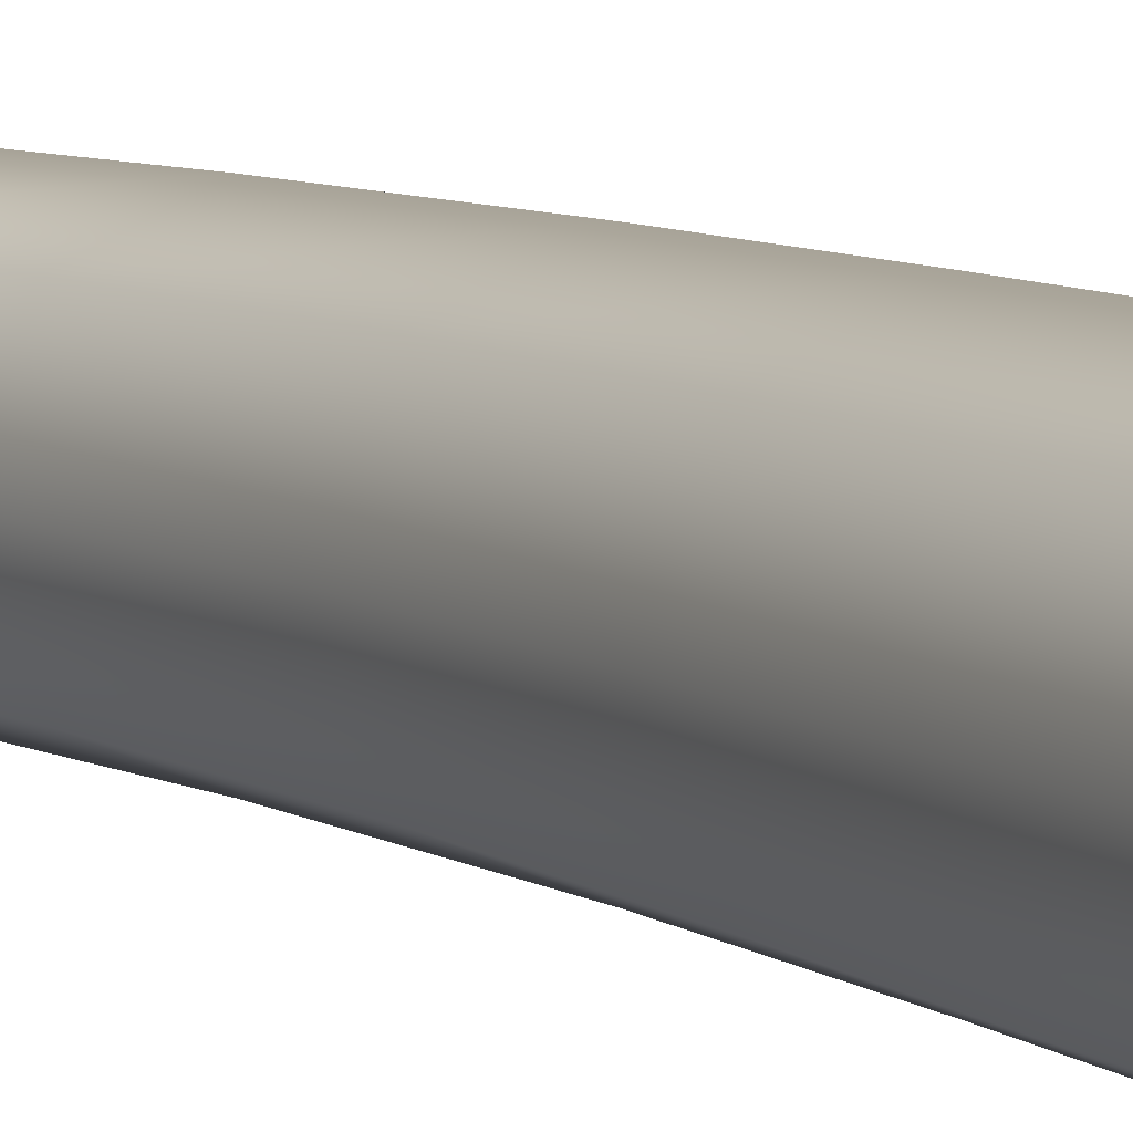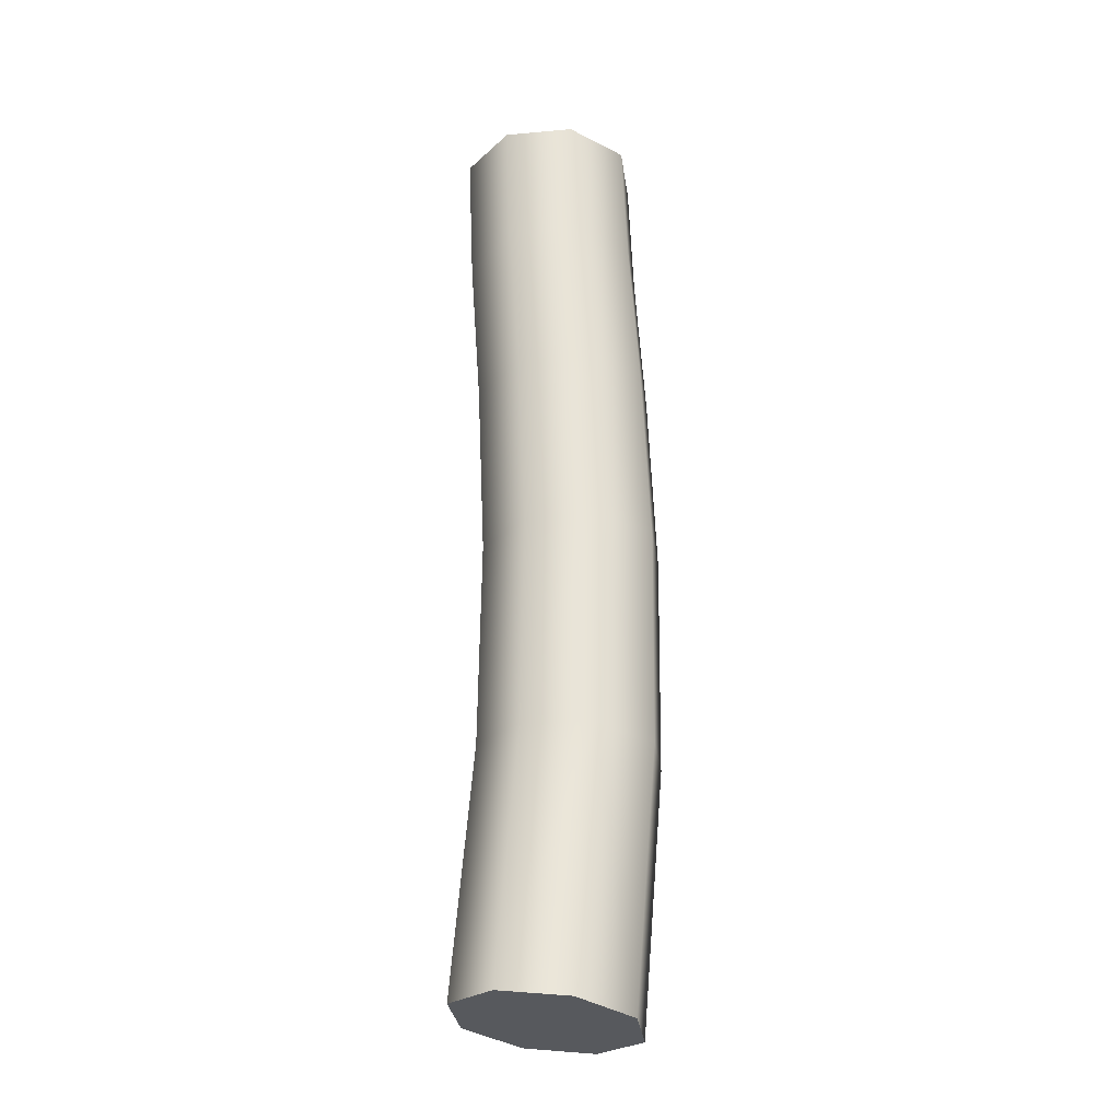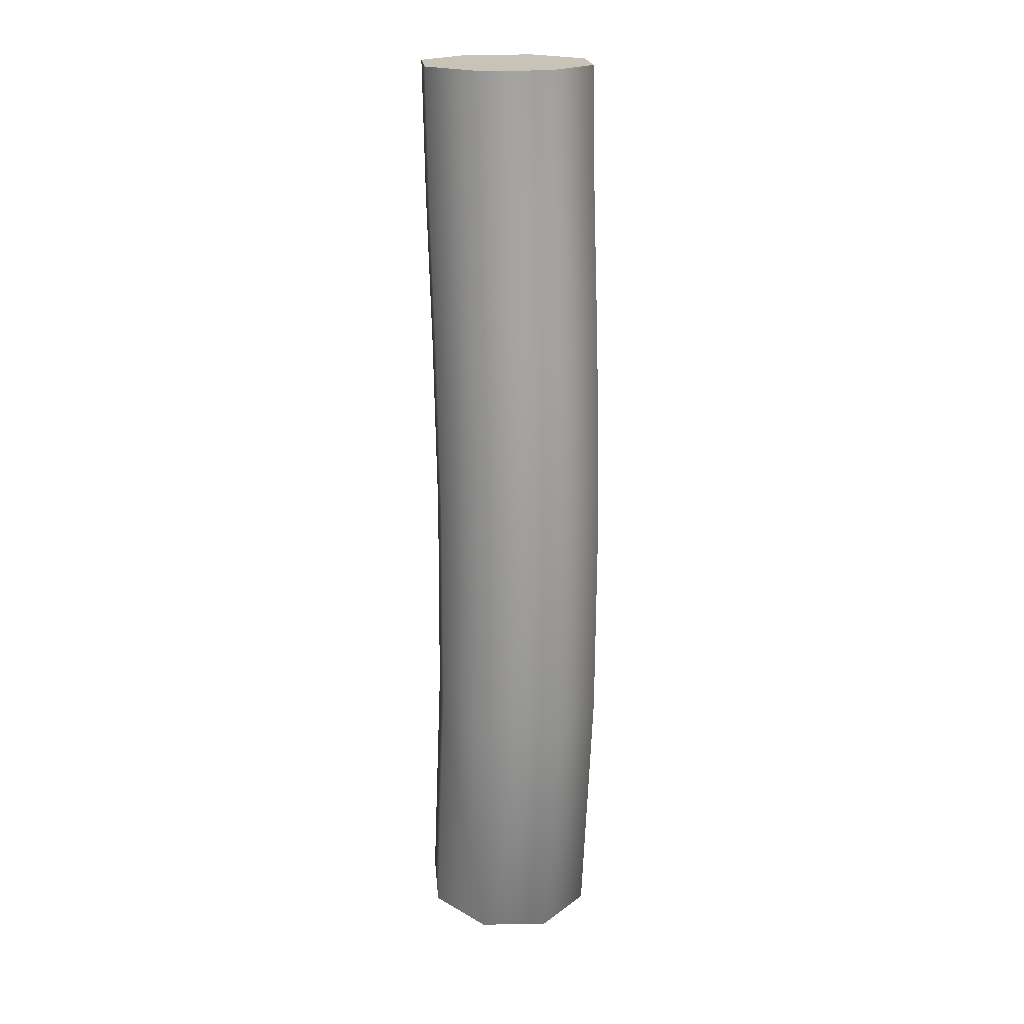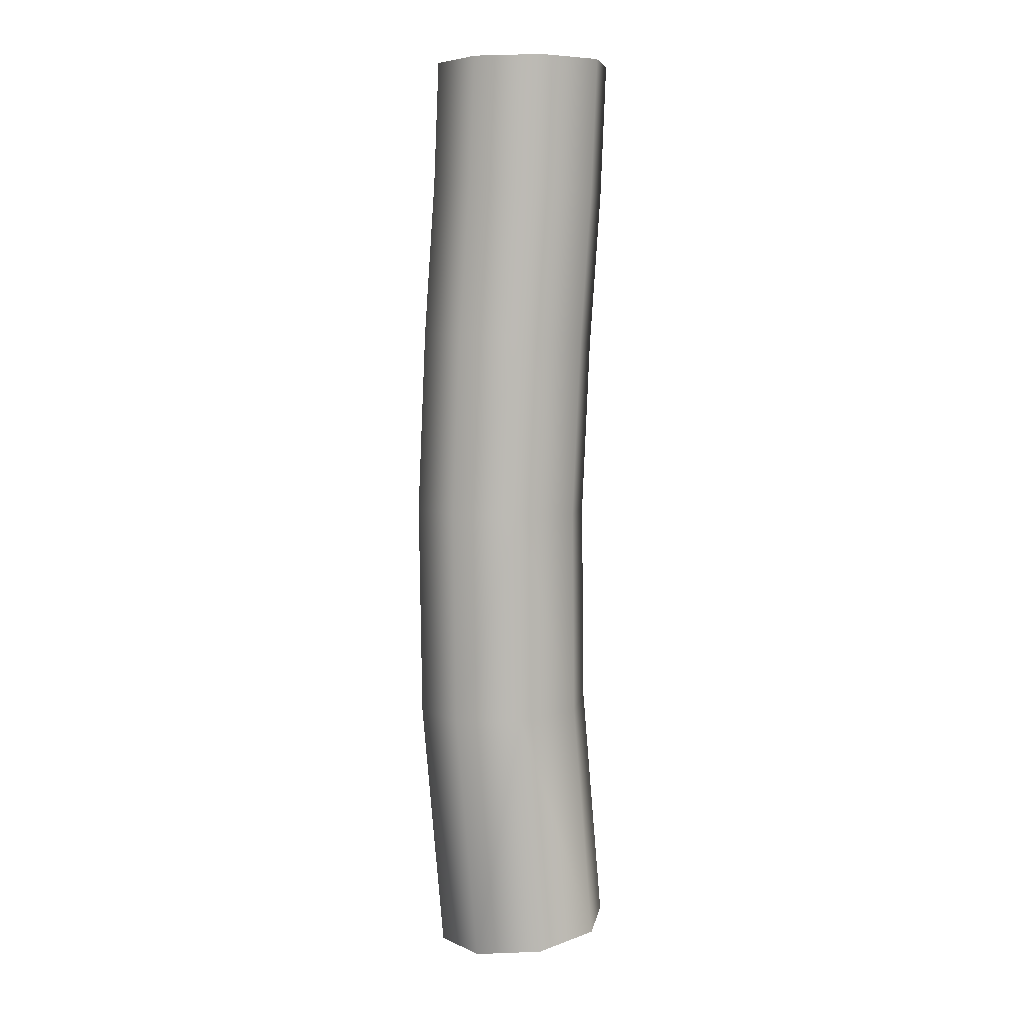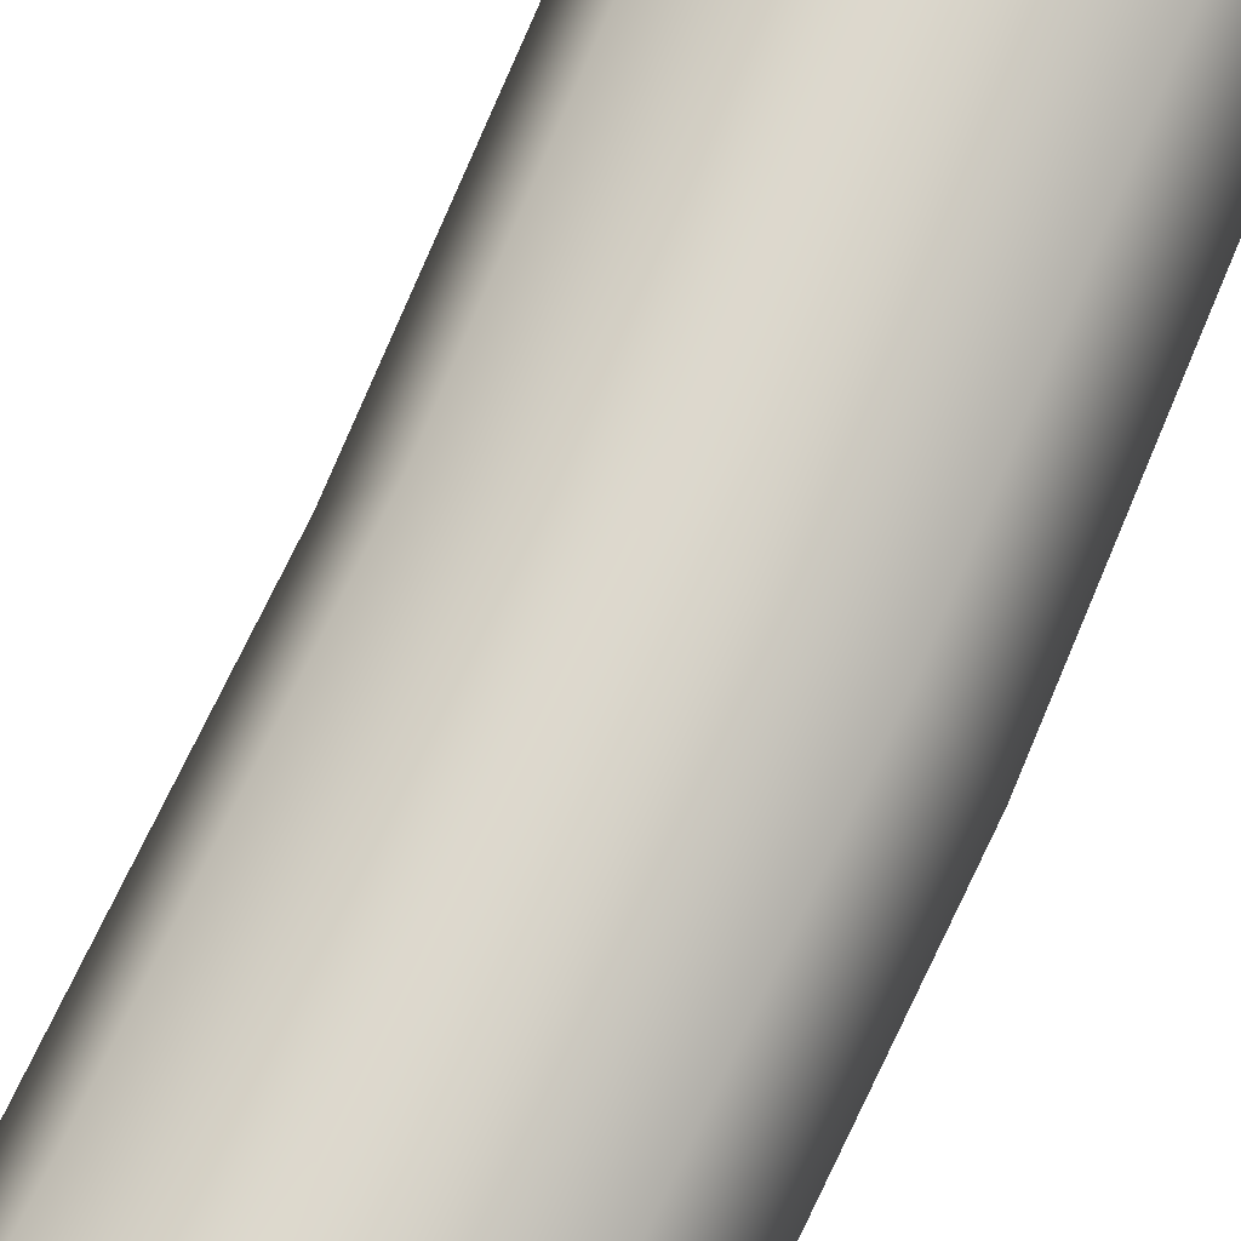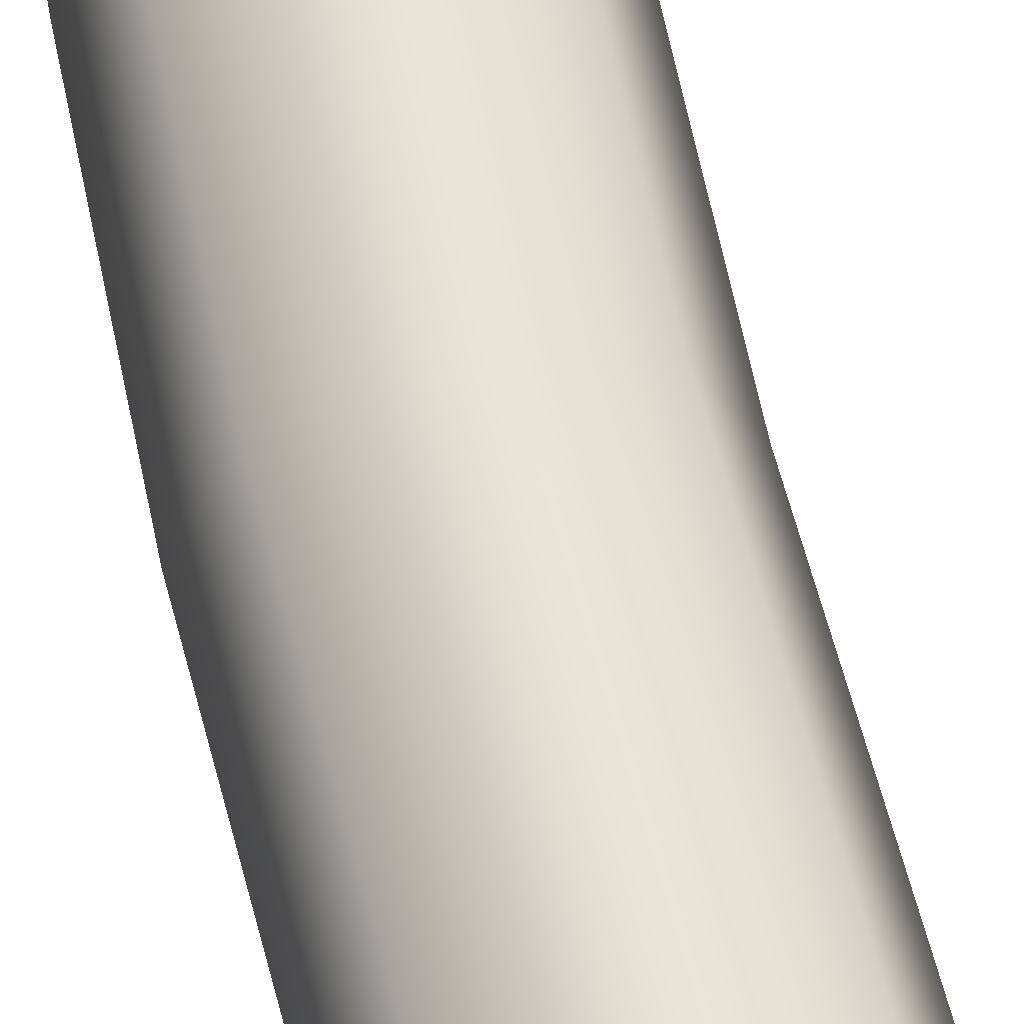
<metadata>
{"format":"obj","ext":"obj","renderer":"f3d","projection":"perspective","resolution":1024,"background":"white","views":[{"elev":6.9,"azim":-29.2,"up":"+Y"},{"elev":-28.3,"azim":-14.8,"up":"+Z"},{"elev":19.7,"azim":62.1,"up":"+Z"},{"elev":7.0,"azim":168.3,"up":"+Z"},{"elev":72.4,"azim":23.0,"up":"+Y"},{"elev":63.2,"azim":165.9,"up":"+Y"}]}
</metadata>
<code>
g Wire Deformed
v 0.71 0.075 1.432
v 0.7626 0.05303 1.426
v 0.7844 -6.557e-09 1.423
v 0.7626 -0.05303 1.426
v 0.71 -0.075 1.432
v 0.6574 -0.05303 1.438
v 0.6356 1.311e-08 1.441
v 0.6574 0.05303 1.438
v 0.7277 0.075 1.642
v 0.7806 0.05303 1.639
v 0.8026 -6.557e-09 1.638
v 0.7806 -0.05303 1.639
v 0.7277 -0.075 1.642
v 0.6747 -0.05303 1.644
v 0.6527 1.311e-08 1.645
v 0.6747 0.05303 1.644
v 0.7299 0.075 1.821
v 0.7829 0.05303 1.822
v 0.8049 -6.557e-09 1.822
v 0.7829 -0.05303 1.822
v 0.7299 -0.075 1.821
v 0.6768 -0.05303 1.82
v 0.6549 1.311e-08 1.819
v 0.6768 0.05303 1.82
v 0.7232 0.075 1.973
v 0.7762 0.05303 1.976
v 0.7981 -6.557e-09 1.977
v 0.7762 -0.05303 1.976
v 0.7232 -0.075 1.973
v 0.6703 -0.05303 1.969
v 0.6484 1.311e-08 1.968
v 0.6703 0.05303 1.969
v 0.7144 0.075 2.101
v 0.7673 0.05303 2.105
v 0.7893 -6.557e-09 2.106
v 0.7673 -0.05303 2.105
v 0.7144 -0.075 2.101
v 0.6615 -0.05303 2.098
v 0.6396 1.311e-08 2.096
v 0.6615 0.05303 2.098
v 0.71 0.075 2.21
v 0.763 0.05303 2.21
v 0.785 -6.557e-09 2.21
v 0.763 -0.05303 2.21
v 0.71 -0.075 2.21
v 0.657 -0.05303 2.21
v 0.635 1.311e-08 2.21
v 0.657 0.05303 2.21
v 0.71 0.075 1.432
v 0.7626 0.05303 1.426
v 0.7844 -6.557e-09 1.423
v 0.7626 -0.05303 1.426
v 0.71 -0.075 1.432
v 0.6574 -0.05303 1.438
v 0.6356 1.311e-08 1.441
v 0.6574 0.05303 1.438
v 0.71 0.075 2.21
v 0.763 0.05303 2.21
v 0.785 -6.557e-09 2.21
v 0.763 -0.05303 2.21
v 0.71 -0.075 2.21
v 0.657 -0.05303 2.21
v 0.635 1.311e-08 2.21
v 0.657 0.05303 2.21
v 0.71 0 1.432
v 0.71 0 2.21
g Wire Deformed_0
f 1 9 2
f 10 2 9
f 10 11 2
f 3 2 11
f 3 11 4
f 12 4 11
f 12 13 4
f 5 4 13
f 5 13 6
f 14 6 13
f 14 15 6
f 7 6 15
f 7 15 8
f 16 8 15
f 16 9 8
f 1 8 9
f 9 17 10
f 18 10 17
f 18 19 10
f 11 10 19
f 11 19 12
f 20 12 19
f 20 21 12
f 13 12 21
f 13 21 14
f 22 14 21
f 22 23 14
f 15 14 23
f 15 23 16
f 24 16 23
f 24 17 16
f 9 16 17
f 17 25 18
f 26 18 25
f 26 27 18
f 19 18 27
f 19 27 20
f 28 20 27
f 28 29 20
f 21 20 29
f 21 29 22
f 30 22 29
f 30 31 22
f 23 22 31
f 23 31 24
f 32 24 31
f 32 25 24
f 17 24 25
f 25 33 26
f 34 26 33
f 34 35 26
f 27 26 35
f 27 35 28
f 36 28 35
f 36 37 28
f 29 28 37
f 29 37 30
f 38 30 37
f 38 39 30
f 31 30 39
f 31 39 32
f 40 32 39
f 40 33 32
f 25 32 33
f 33 41 34
f 42 34 41
f 42 43 34
f 35 34 43
f 35 43 36
f 44 36 43
f 44 45 36
f 37 36 45
f 37 45 38
f 46 38 45
f 46 47 38
f 39 38 47
f 39 47 40
f 48 40 47
f 48 41 40
f 33 40 41
f 49 50 65
f 50 51 65
f 51 52 65
f 52 53 65
f 53 54 65
f 54 55 65
f 55 56 65
f 56 49 65
f 58 57 66
f 59 58 66
f 60 59 66
f 61 60 66
f 62 61 66
f 63 62 66
f 64 63 66
f 57 64 66

</code>
